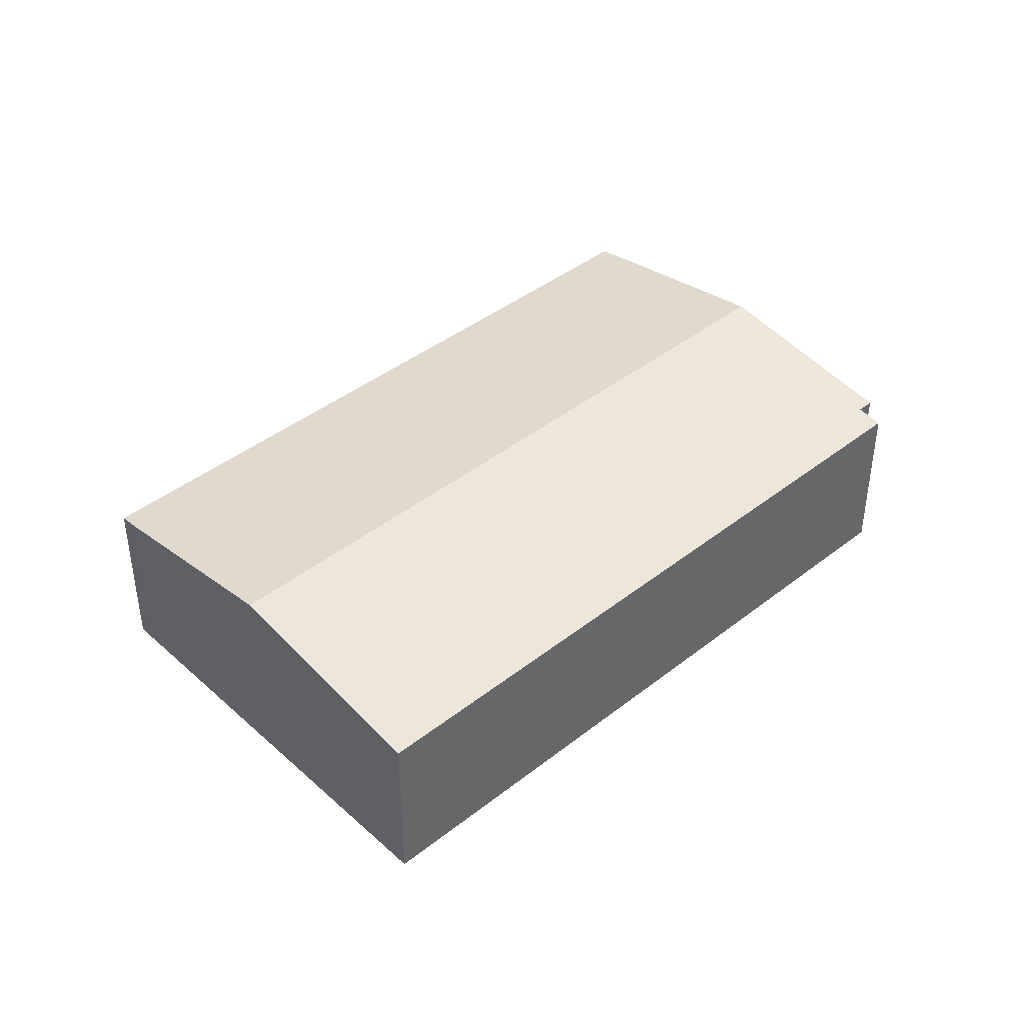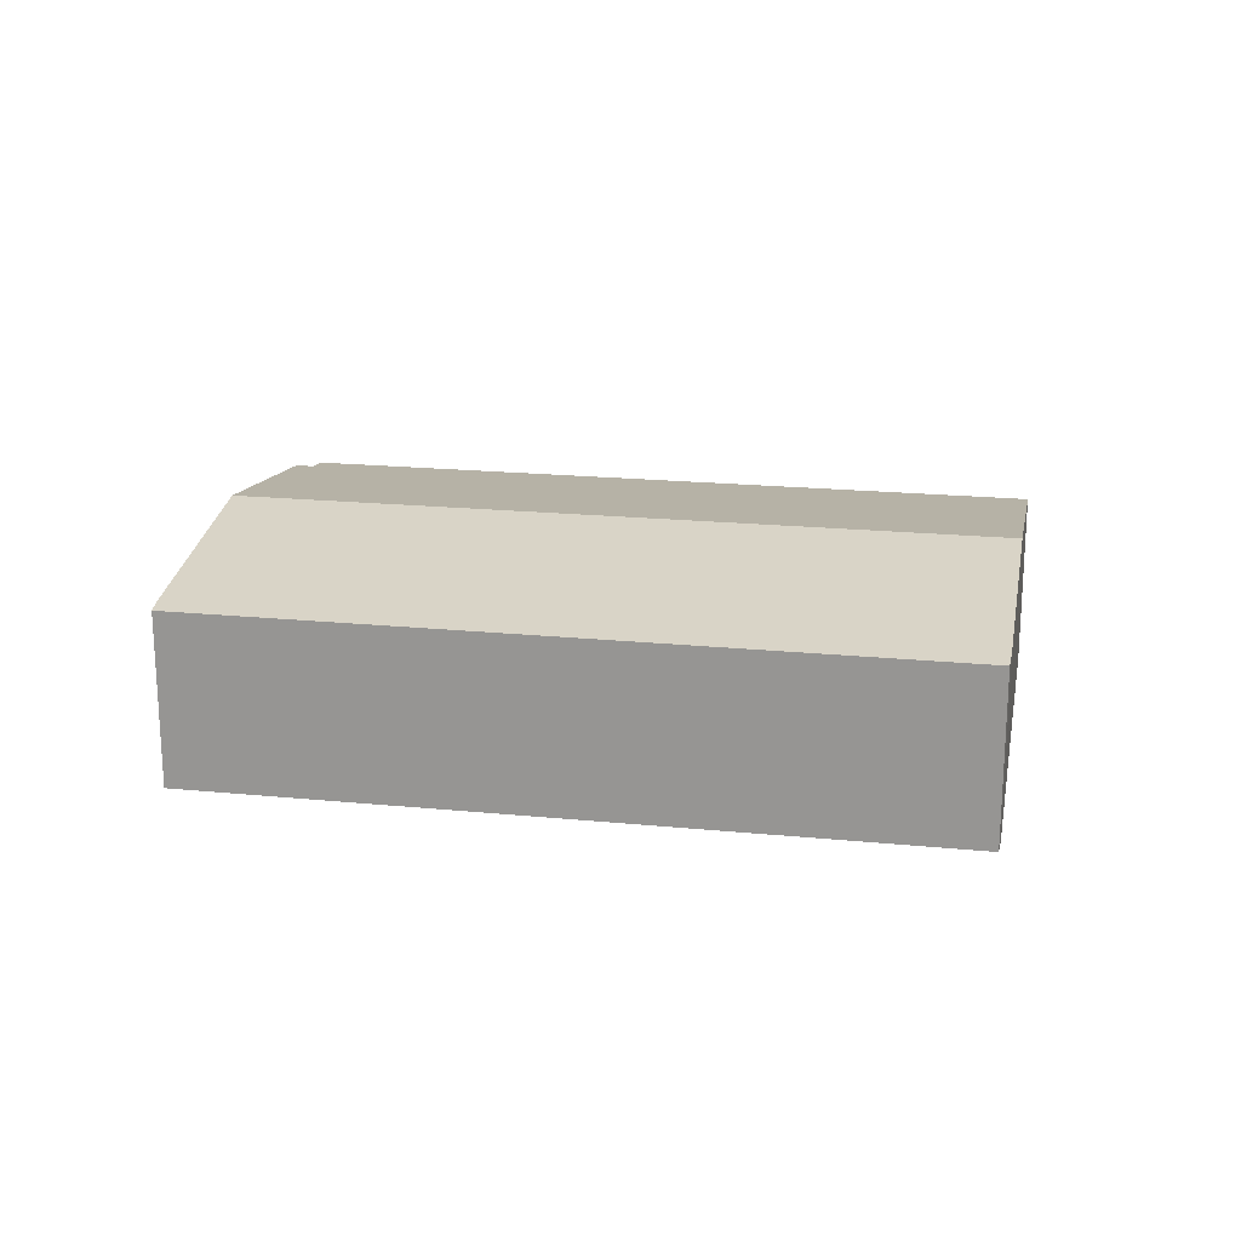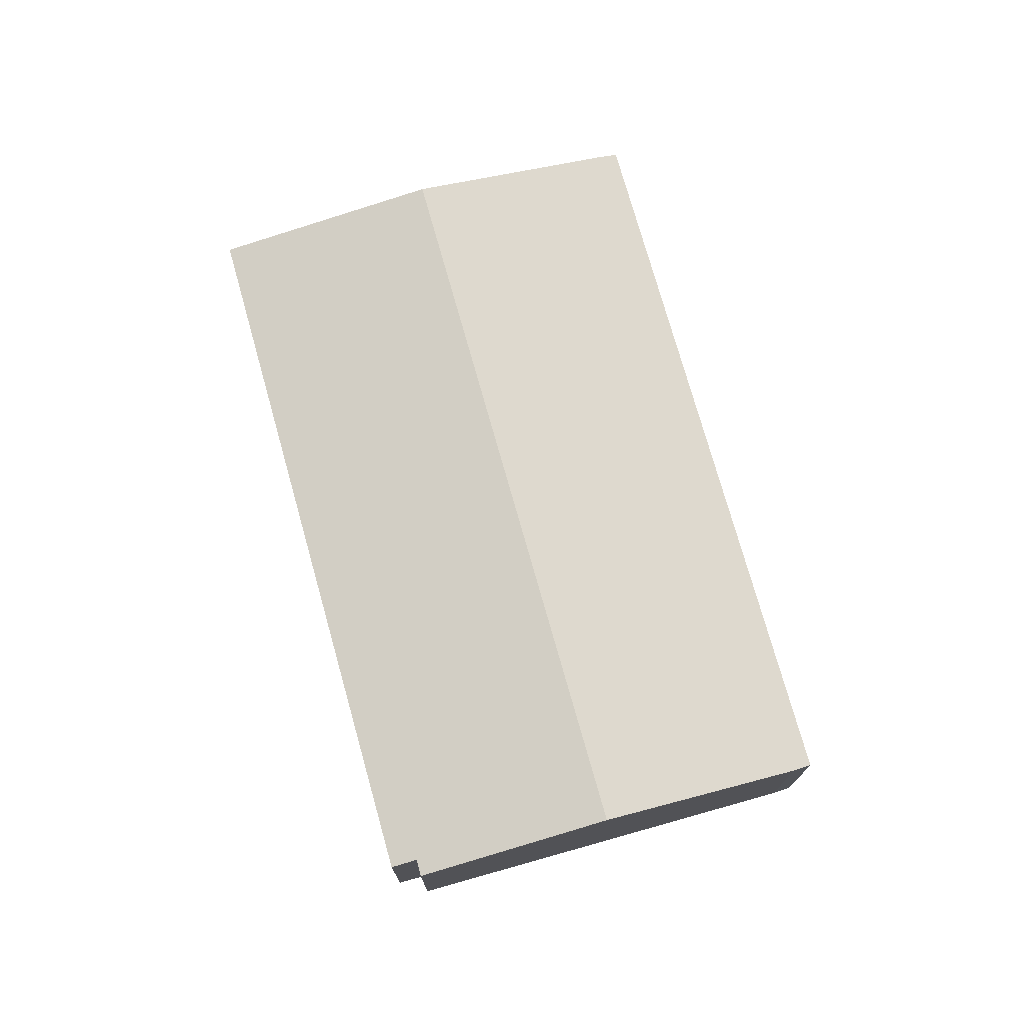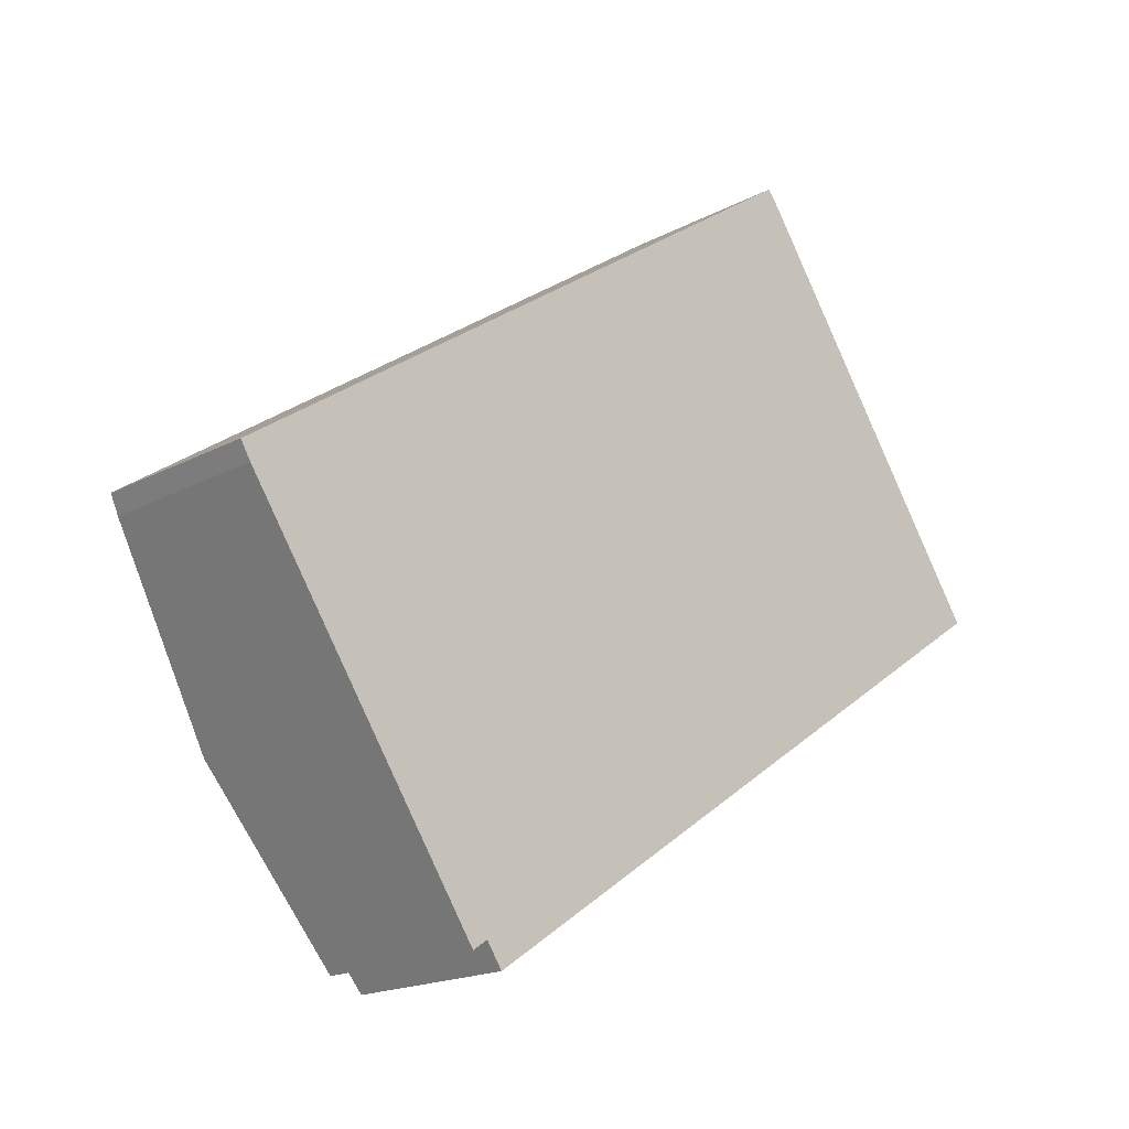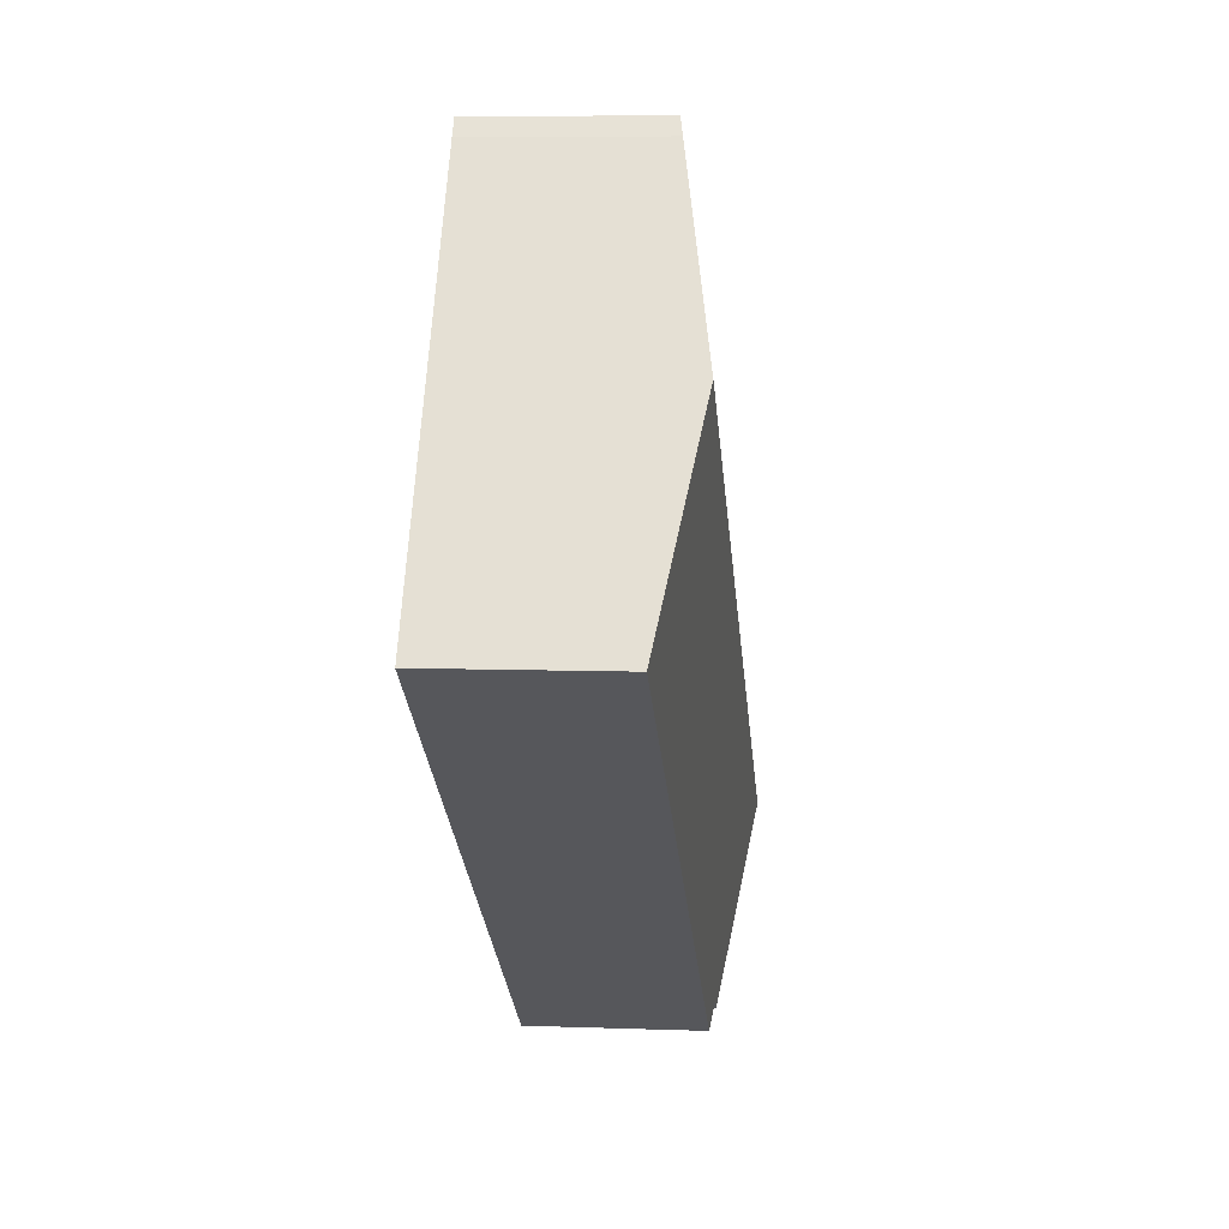
<metadata>
{"format":"obj","ext":"obj","renderer":"f3d","projection":"perspective","resolution":1024,"background":"white","views":[{"elev":41.9,"azim":102.5,"up":"+Y"},{"elev":20.4,"azim":-24.1,"up":"+Y"},{"elev":74.2,"azim":-139.8,"up":"+Y"},{"elev":-18.1,"azim":-44.1,"up":"+Z"},{"elev":6.9,"azim":96.0,"up":"+Z"}]}
</metadata>
<code>
v  11.74 10.1 -17.44
v  14.21 9.654 -19.34
v  13.4 9.653 -19.9
v  7.083 11.34 -10.57
v  48.68 9.425 2.155
v  15.06 9.426 -20.61
v  47.61 9.707 3.705
v  41.4 11.34 12.68
v  43.37 10.82 9.836
v  0 9.436 5.778e-16
v  0.549 9.596 -0.919
v  34.05 9.416 23.23
v  37.17 10.22 18.79
v  34.71 9.58 22.35
v  34.71 -1.368e-15 22.35
v  34.05 -1.422e-15 23.23
v  37.17 -1.151e-15 18.79
v  41.4 -7.762e-16 12.68
v  43.37 -6.023e-16 9.836
v  47.61 -2.269e-16 3.705
v  48.68 -1.32e-16 2.155
v  15.06 1.262e-15 -20.61
v  14.21 1.185e-15 -19.34
v  13.4 1.218e-15 -19.9
v  11.74 1.068e-15 -17.44
v  7.083 6.47e-16 -10.57
v  0.549 5.627e-17 -0.919
v  0 0 0
g defaultobject
f 1 2 3
f 2 1 4
f 2 5 6
f 5 2 4
f 5 4 7
f 7 4 8
f 7 8 9
f 10 4 11
f 4 10 12
f 4 12 8
f 8 12 13
f 13 12 14
f 12 15 14
f 15 12 16
f 15 13 14
f 13 15 8
f 8 15 17
f 8 17 18
f 8 18 9
f 9 18 7
f 7 18 19
f 7 19 20
f 7 20 5
f 5 20 21
f 5 22 6
f 22 5 21
f 23 3 2
f 3 23 24
f 6 23 2
f 23 6 22
f 24 1 3
f 1 24 4
f 4 24 25
f 4 25 11
f 11 25 26
f 11 26 27
f 27 10 11
f 10 27 28
f 28 12 10
f 12 28 16
f 21 23 22
f 23 21 26
f 26 21 27
f 27 21 28
f 28 21 16
f 16 21 20
f 16 20 19
f 16 19 18
f 16 18 17
f 16 17 15
f 23 25 24
f 25 23 26

</code>
